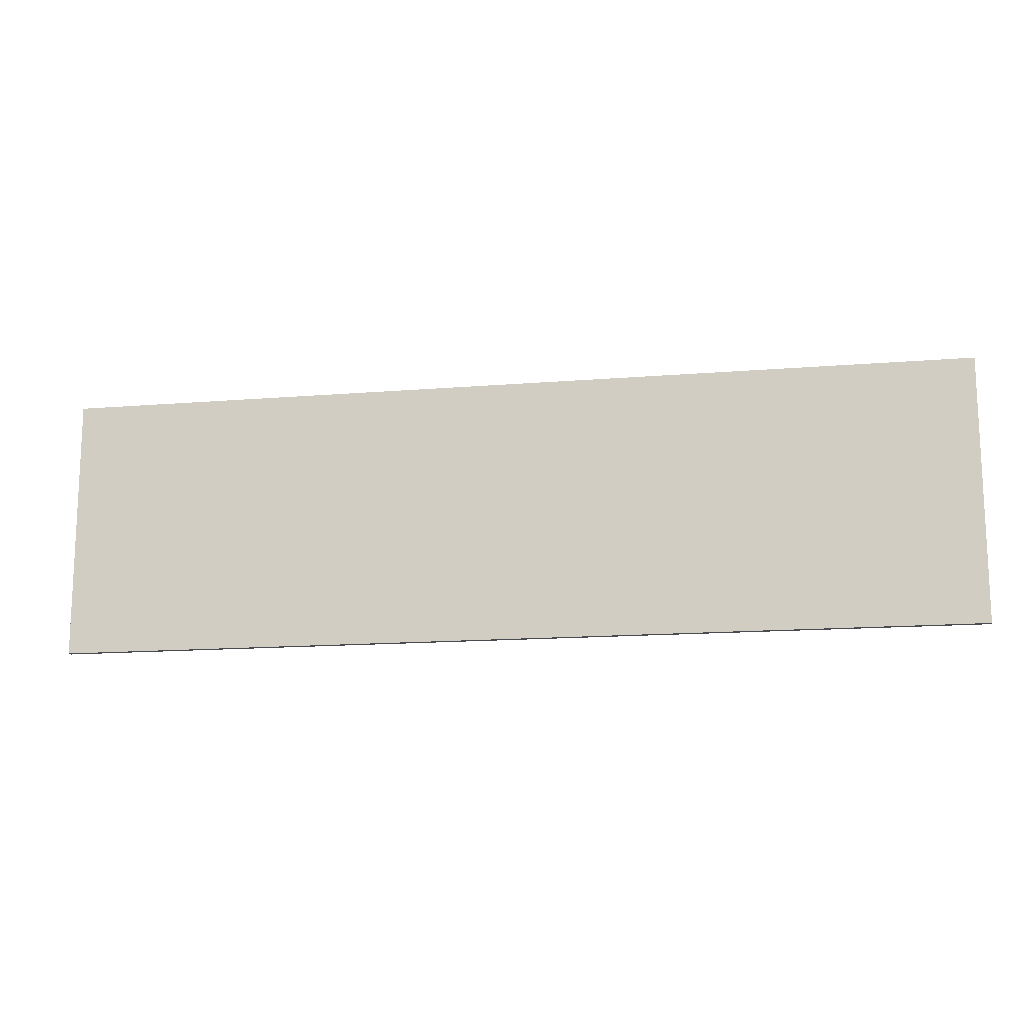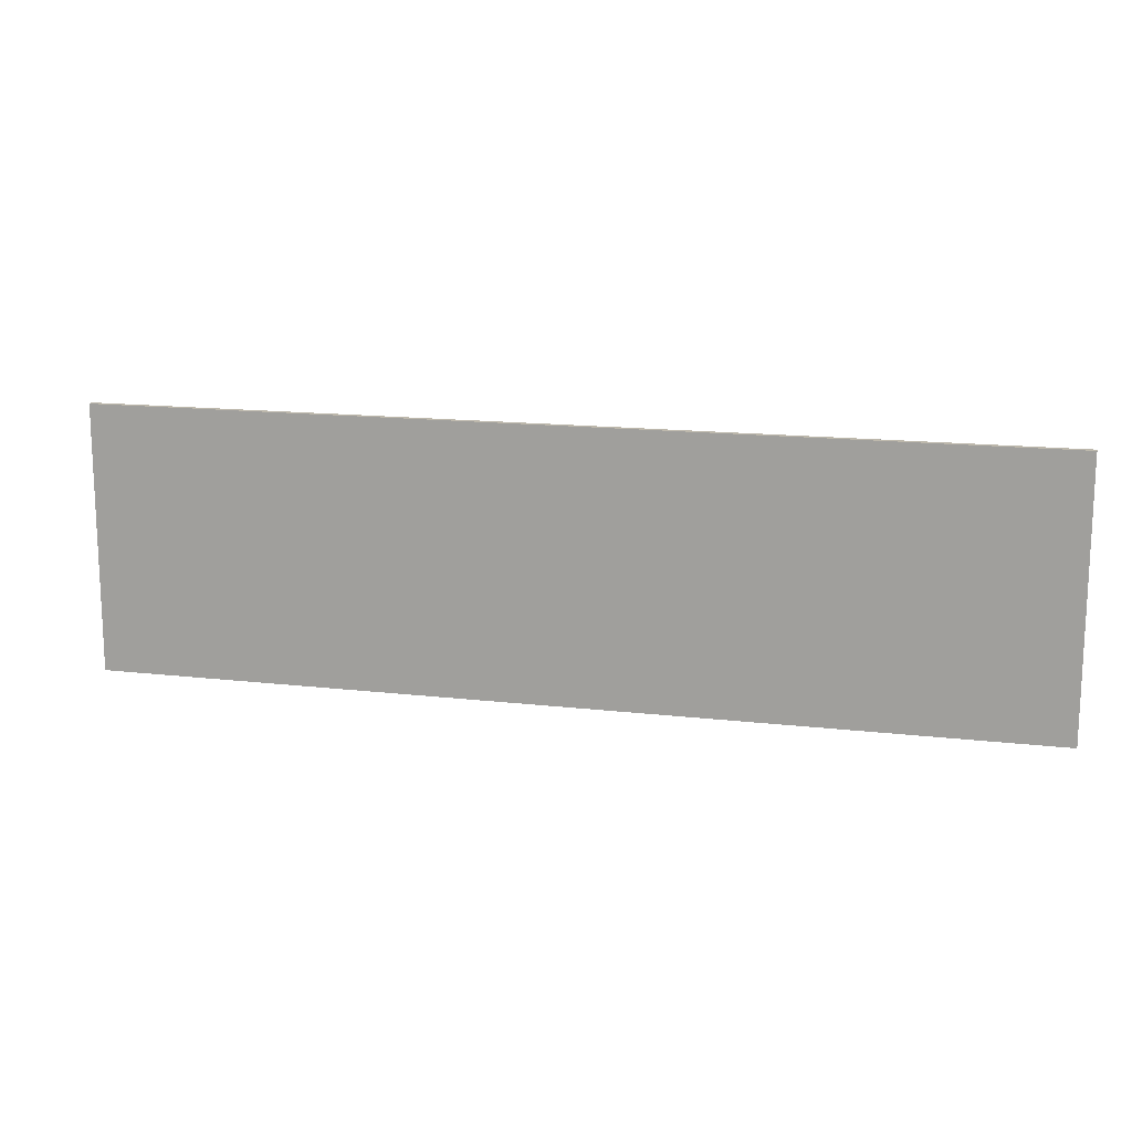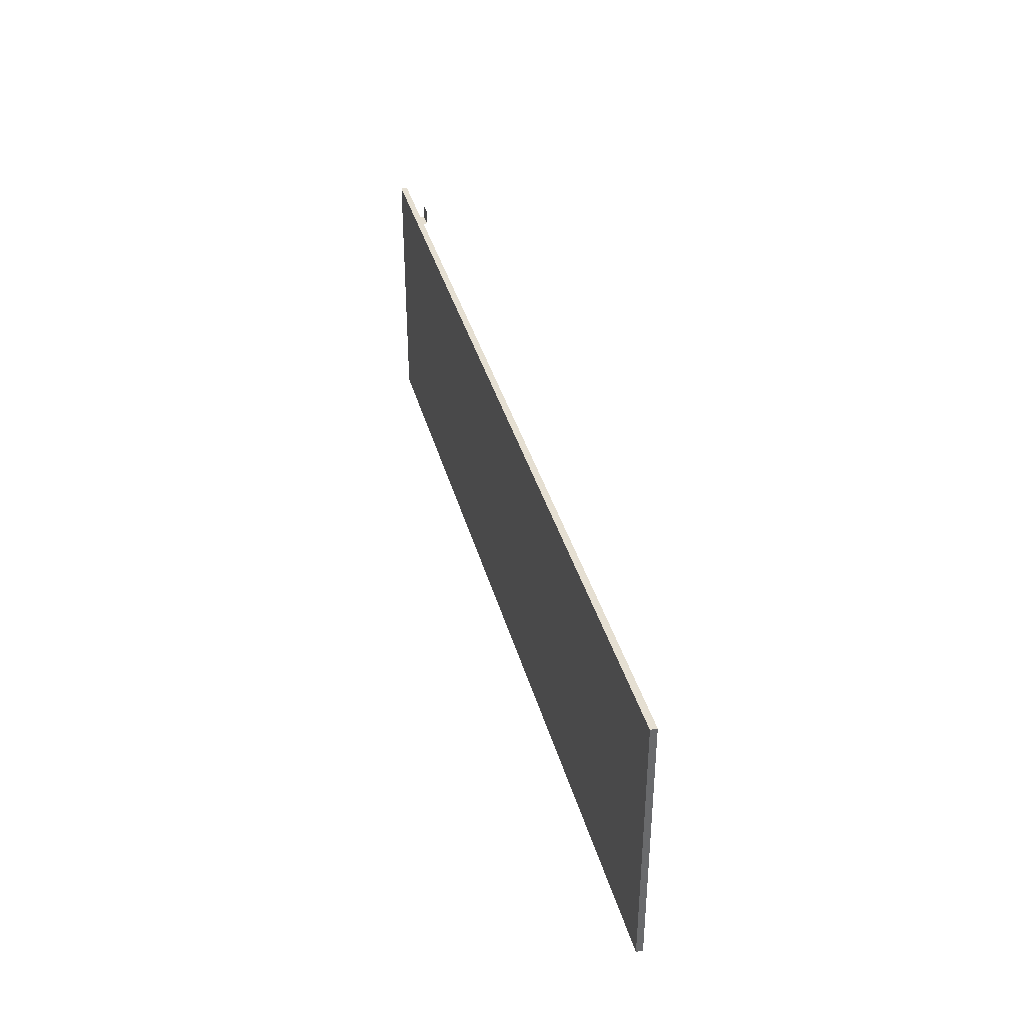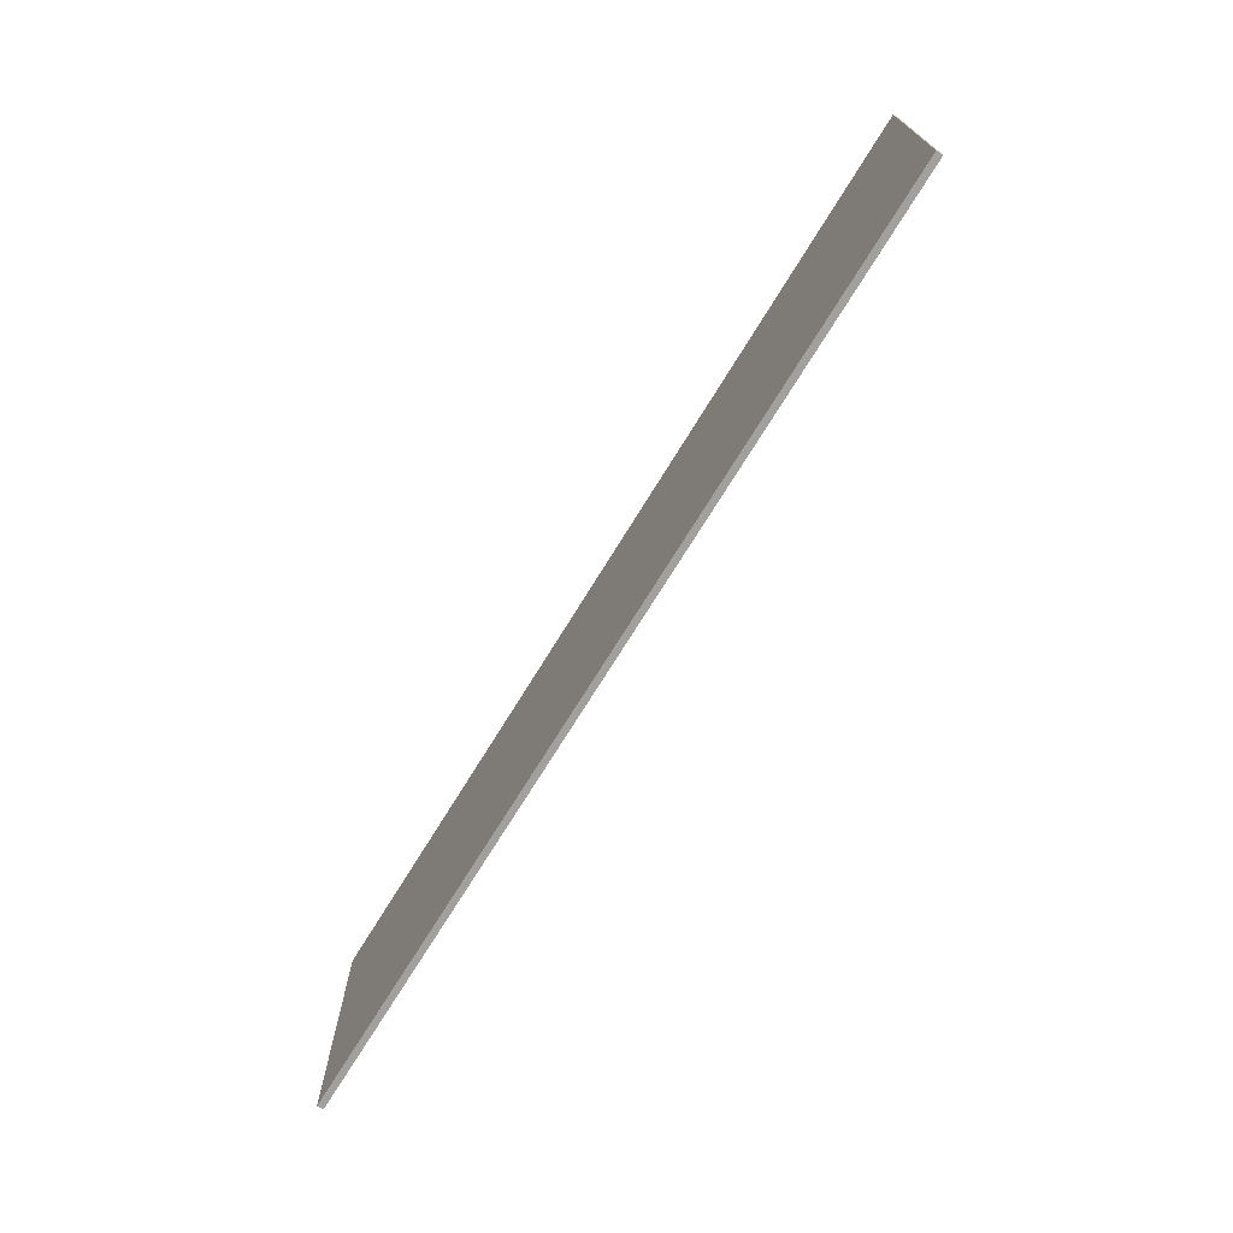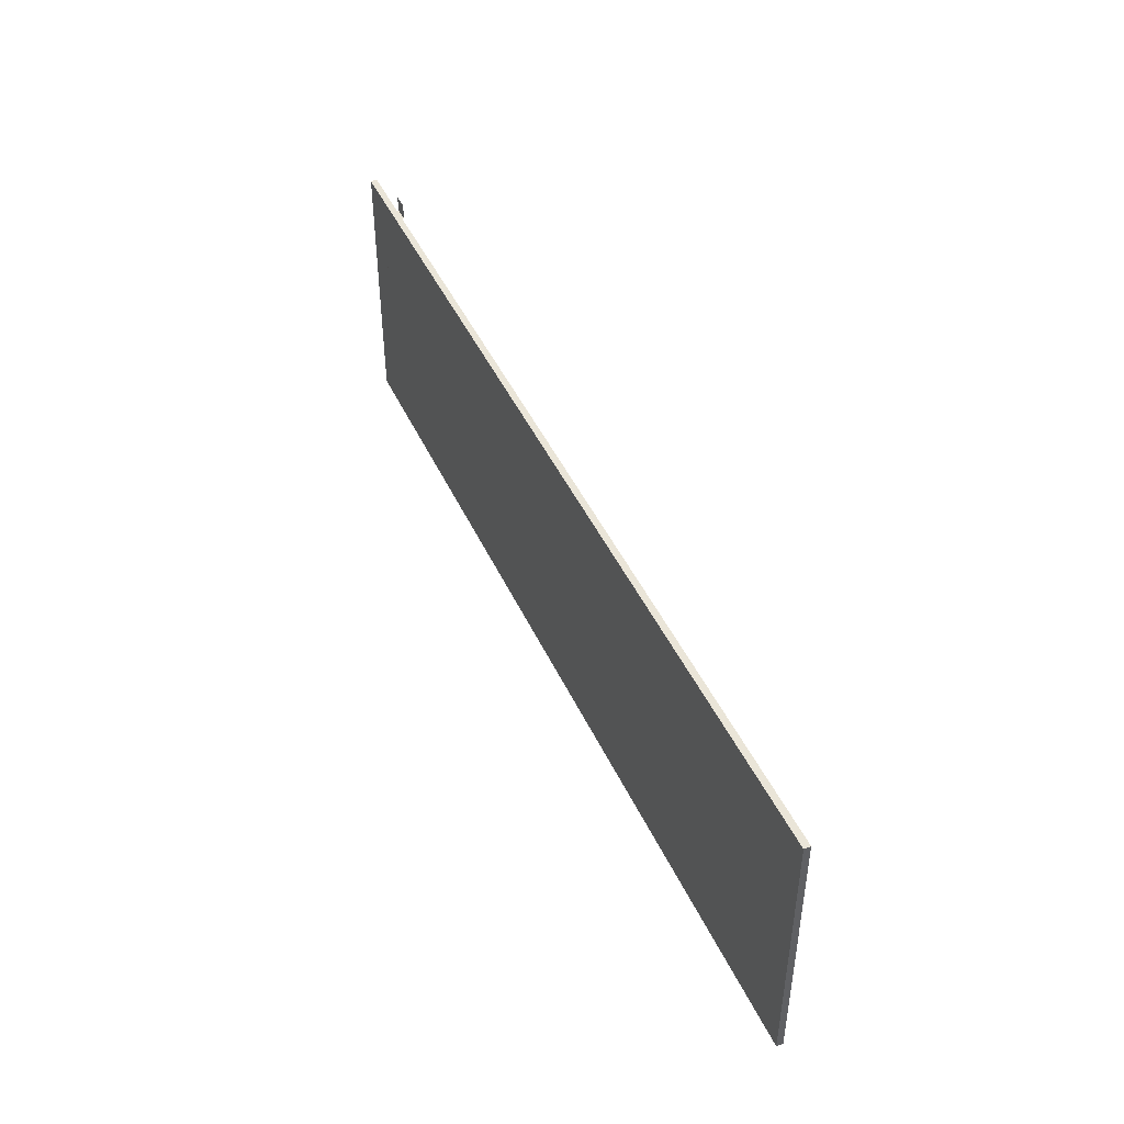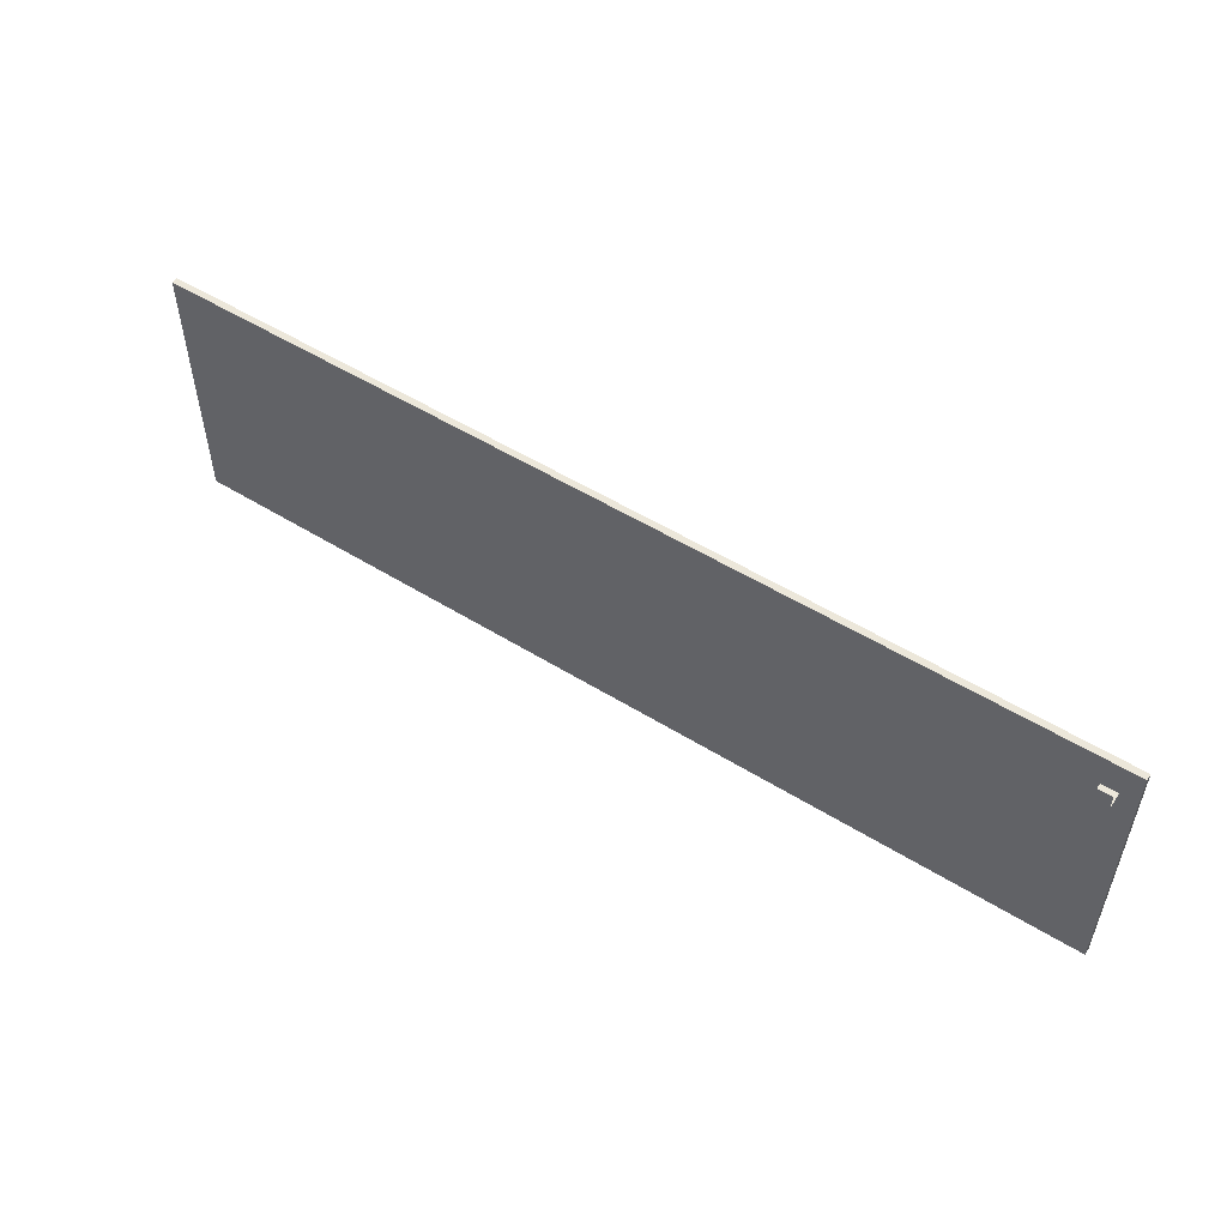
<metadata>
{"format":"obj","ext":"obj","renderer":"f3d","projection":"perspective","resolution":1024,"background":"white","views":[{"elev":-14.4,"azim":-169.7,"up":"+Z"},{"elev":14.7,"azim":-165.9,"up":"+Z"},{"elev":37.4,"azim":-104.7,"up":"+Z"},{"elev":-71.7,"azim":-121.5,"up":"+Z"},{"elev":44.8,"azim":-113.6,"up":"+Z"},{"elev":52.9,"azim":33.6,"up":"+Z"}]}
</metadata>
<code>
v -0.4164 0.1289 0.1096
v 0.4333 0.1138 0.1096
v -0.4164 0.1138 0.1096
v 0.4333 0.1289 0.1096
v 0.4182 0.1138 0.09455
v -0.4164 0.1138 0.09455
v 0.4333 0.1289 0.09455
v 0.4333 0.1138 0.09455
v -0.4013 0.1138 0.09455
v -0.4164 0.1289 0.09455
v 0.4182 0.1138 -0.1116
v 0.4182 0.1289 0.09455
v -0.4164 0.1138 -0.1116
v 0.4333 0.1289 -0.1116
v 0.4333 0.1138 -0.1116
v -0.4013 0.1289 0.09455
v -0.4164 0.1289 -0.1116
v -0.4013 0.1138 -0.1116
v 0.4182 0.1289 -0.1116
v -0.4013 0.1289 -0.1116
v 0.4333 -0.2683 0.09455
v 0.4333 -0.2683 0.1096
v 0.4182 -0.2683 0.09455
v 0.4182 -0.2683 0.1096
v 0.4182 0.1138 0.1096
v 0.4333 0.1138 -0.09652
v 0.4333 -0.2683 -0.1116
v 0.4333 -0.2683 -0.09652
v 0.4182 -0.2683 -0.1116
v 0.4182 -0.2683 -0.09652
v 0.4182 0.1138 -0.09652
v -0.4013 0.1138 -0.09652
v -0.4013 -0.2683 -0.1116
v -0.4013 -0.2683 -0.09652
v -0.4164 -0.2683 -0.1116
v -0.4164 -0.2683 -0.09652
v -0.4164 0.1138 -0.09652
v -0.4013 0.1138 0.1096
v -0.4013 -0.2683 0.09455
v -0.4013 -0.2683 0.1096
v -0.4164 -0.2683 0.09455
v -0.4164 -0.2683 0.1096
v -0.4315 0.1349 0.1247
v 0.4484 0.1349 -0.1267
v 0.4484 0.1349 0.1247
v -0.4315 0.1349 -0.1267
v 0.4484 0.1289 0.1247
v -0.4315 0.1289 -0.1267
v 0.4484 0.1289 -0.1267
v -0.4315 0.1289 0.1247
v -0.4214 0.1289 -0.1116
g mesh1_mesh1-geometry
f 1 2 3
f 2 1 4
f 3 2 1
f 4 1 2
f 2 5 3
f 3 5 2
f 6 1 3
f 3 1 6
f 7 2 4
f 4 2 7
f 5 2 8
f 8 2 5
f 3 5 9
f 9 5 3
f 6 10 1
f 1 10 6
f 3 9 6
f 6 9 3
f 2 7 8
f 8 7 2
f 8 11 5
f 5 11 8
f 12 9 5
f 5 9 12
f 13 10 6
f 6 10 13
f 9 13 6
f 6 13 9
f 14 8 7
f 7 8 14
f 11 8 15
f 15 8 11
f 11 12 5
f 5 12 11
f 9 12 16
f 16 12 9
f 10 13 17
f 17 13 10
f 13 9 18
f 18 9 13
f 8 14 15
f 15 14 8
f 14 11 15
f 15 11 14
f 12 11 19
f 19 11 12
f 20 9 16
f 16 9 20
f 13 20 17
f 17 20 13
f 9 20 18
f 18 20 9
f 20 13 18
f 18 13 20
f 11 14 19
f 19 14 11
g mesh2_mesh2-geometry
l 1 3
l 2 3
l 3 6
l 4 2
l 2 8
l 9 6
l 13 6
l 8 7
l 8 5
l 15 8
l 5 9
l 18 9
l 9 16
l 13 18
l 17 13
l 5 12
l 11 5
l 15 11
l 14 15
l 18 20
l 11 19
g mesh3_mesh3-geometry
f 2 21 8
f 21 2 22
f 8 21 2
f 22 2 21
f 8 23 21
f 21 23 8
f 2 24 22
f 22 24 2
f 24 21 22
f 22 21 24
f 23 8 5
f 5 8 23
f 21 24 23
f 23 24 21
f 24 2 25
f 25 2 24
f 24 5 23
f 23 5 24
f 5 24 25
f 25 24 5
g mesh4_mesh4-geometry
l 23 24
l 21 23
l 23 5
l 24 22
l 24 25
l 21 22
l 8 21
l 2 22
g mesh5_mesh5-geometry
f 26 27 15
f 27 26 28
f 15 27 26
f 28 26 27
f 15 29 27
f 27 29 15
f 26 30 28
f 28 30 26
f 30 27 28
f 28 27 30
f 29 15 11
f 11 15 29
f 27 30 29
f 29 30 27
f 30 26 31
f 31 26 30
f 30 11 29
f 29 11 30
f 11 30 31
f 31 30 11
g mesh6_mesh6-geometry
l 29 30
l 27 29
l 29 11
l 30 28
l 30 31
l 27 28
l 15 27
l 26 28
g mesh7_mesh7-geometry
f 32 33 18
f 33 32 34
f 18 33 32
f 34 32 33
f 18 35 33
f 33 35 18
f 32 36 34
f 34 36 32
f 36 33 34
f 34 33 36
f 35 18 13
f 13 18 35
f 33 36 35
f 35 36 33
f 36 32 37
f 37 32 36
f 36 13 35
f 35 13 36
f 13 36 37
f 37 36 13
g mesh8_mesh8-geometry
l 35 36
l 33 35
l 35 13
l 36 34
l 36 37
l 33 34
l 18 33
l 32 34
g mesh9_mesh9-geometry
f 38 39 9
f 39 38 40
f 9 39 38
f 40 38 39
f 9 41 39
f 39 41 9
f 38 42 40
f 40 42 38
f 42 39 40
f 40 39 42
f 41 9 6
f 6 9 41
f 39 42 41
f 41 42 39
f 42 38 3
f 3 38 42
f 42 6 41
f 41 6 42
f 6 42 3
f 3 42 6
g mesh10_mesh10-geometry
l 41 42
l 39 41
l 41 6
l 42 40
l 42 3
l 39 40
l 9 39
l 38 40
g mesh11_mesh11-geometry
f 43 44 45
f 44 43 46
f 44 47 45
f 47 43 45
f 43 48 46
f 48 44 46
f 47 44 49
f 43 47 50
f 48 43 50
f 44 48 49
f 49 14 47
f 47 4 50
f 50 1 48
f 14 49 48
f 4 47 14
f 50 4 1
f 10 48 1
f 14 48 19
f 4 14 7
f 17 48 10
f 19 48 20
f 20 48 17
f 20 12 19
f 12 20 16
g mesh11_mesh11-geometry
f 45 44 43
f 46 43 44
f 45 47 44
f 45 43 47
f 46 48 43
f 46 44 48
f 49 44 47
f 50 47 43
f 50 43 48
f 49 48 44
f 47 14 49
f 50 4 47
f 48 1 50
f 48 49 14
f 14 47 4
f 1 4 50
f 1 48 10
f 19 48 14
f 7 14 4
f 10 48 17
f 20 48 19
f 17 48 20
f 19 12 20
f 16 20 12
g mesh12_mesh12-geometry
f 17 16 20
f 16 17 10
f 1 16 10
f 1 12 16
f 4 12 1
f 12 4 7
f 7 19 12
f 5 7 12
f 12 7 5
f 19 7 14
f 7 5 8
f 8 5 7
f 5 2 8
f 8 2 5
f 2 5 25
f 25 5 2
g mesh12_mesh12-geometry
f 20 16 17
f 10 17 16
f 10 16 1
f 16 12 1
f 1 12 4
f 7 4 12
f 12 19 7
f 14 7 19
g mesh13_mesh13-geometry
l 17 51
g mesh14_mesh14-geometry
l 8 5

</code>
